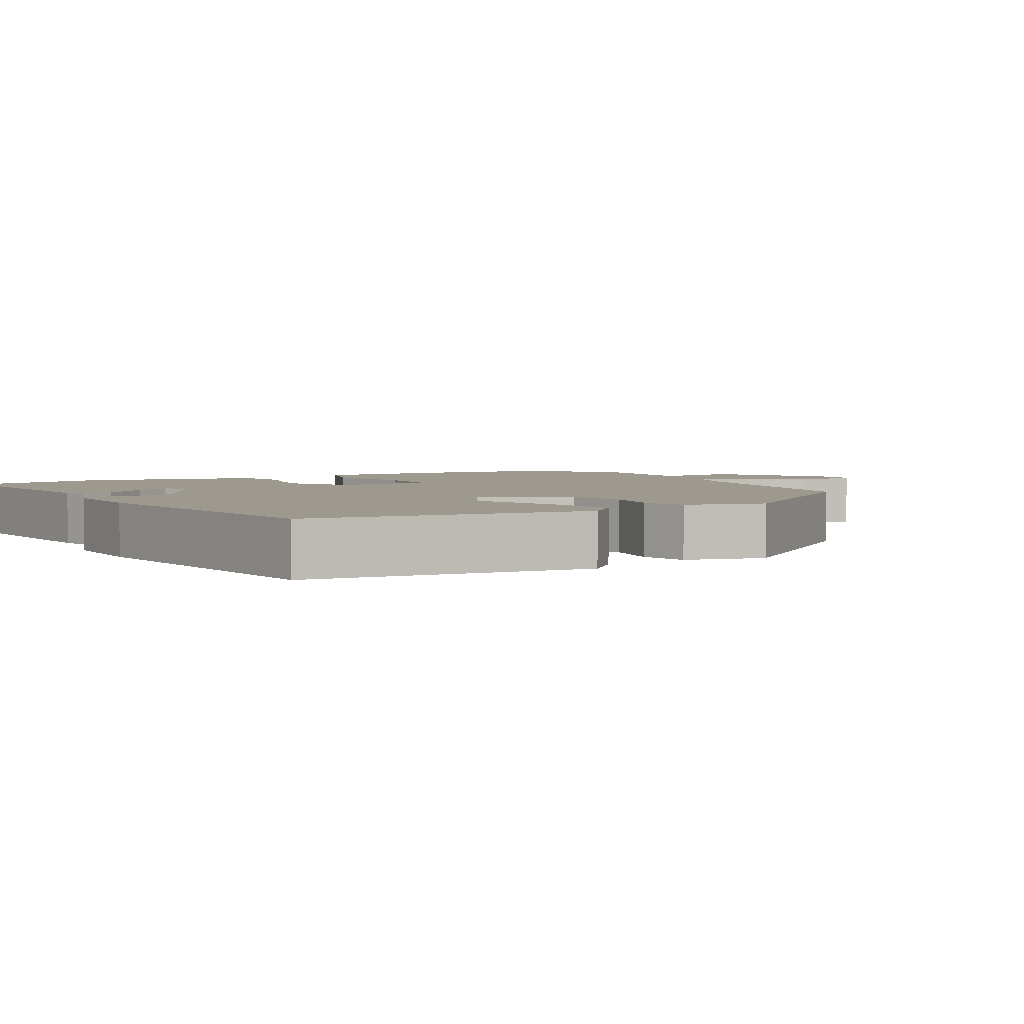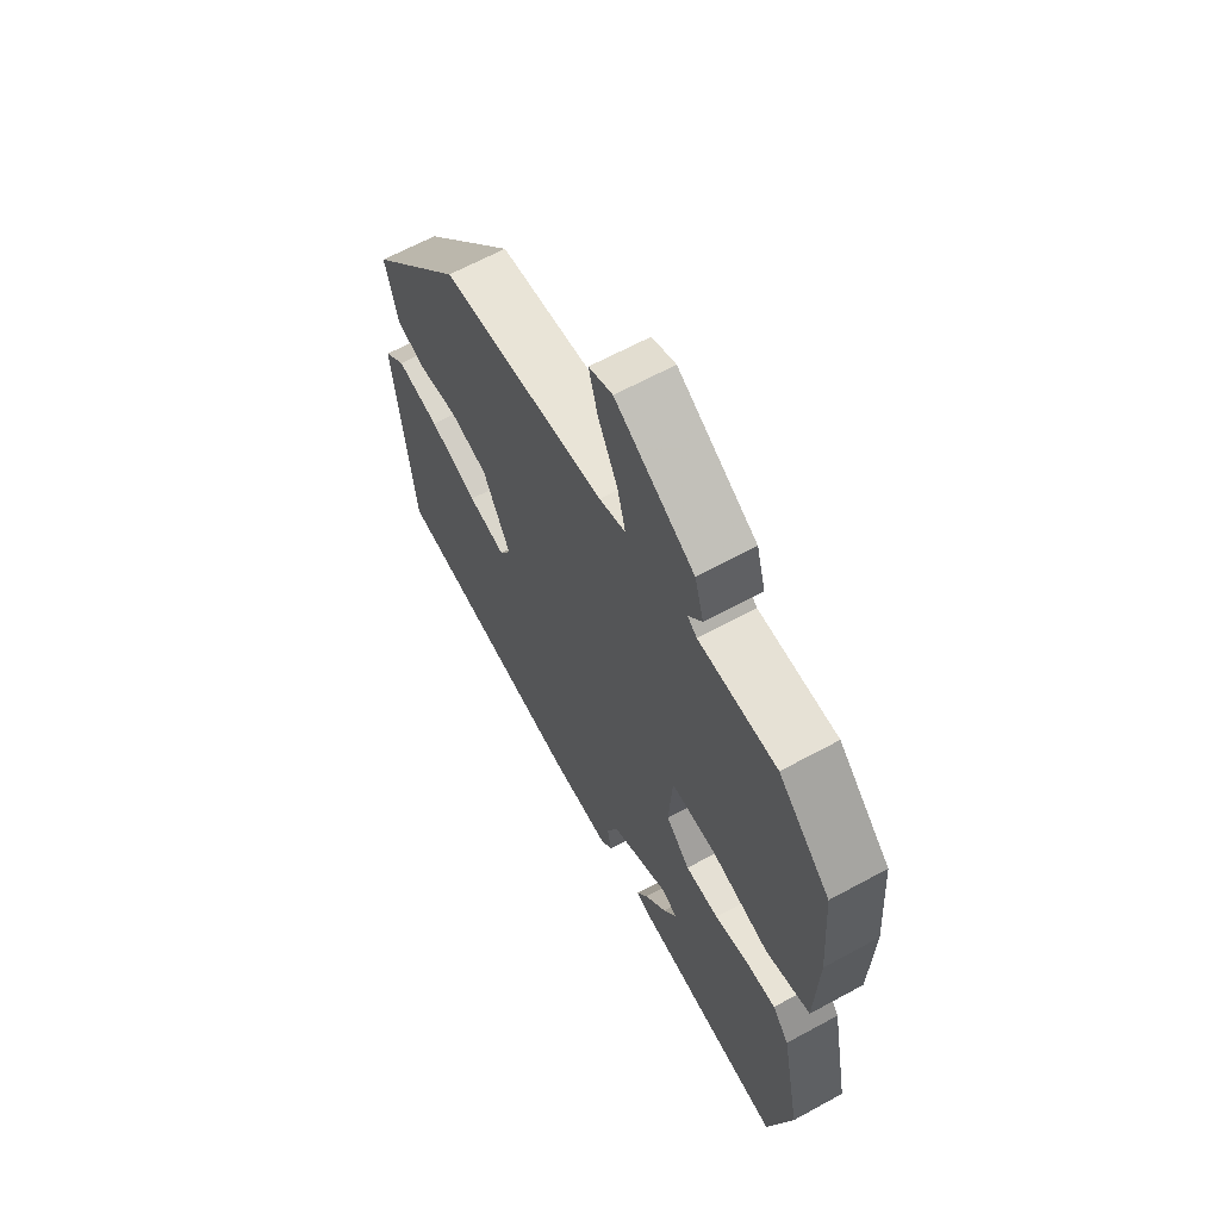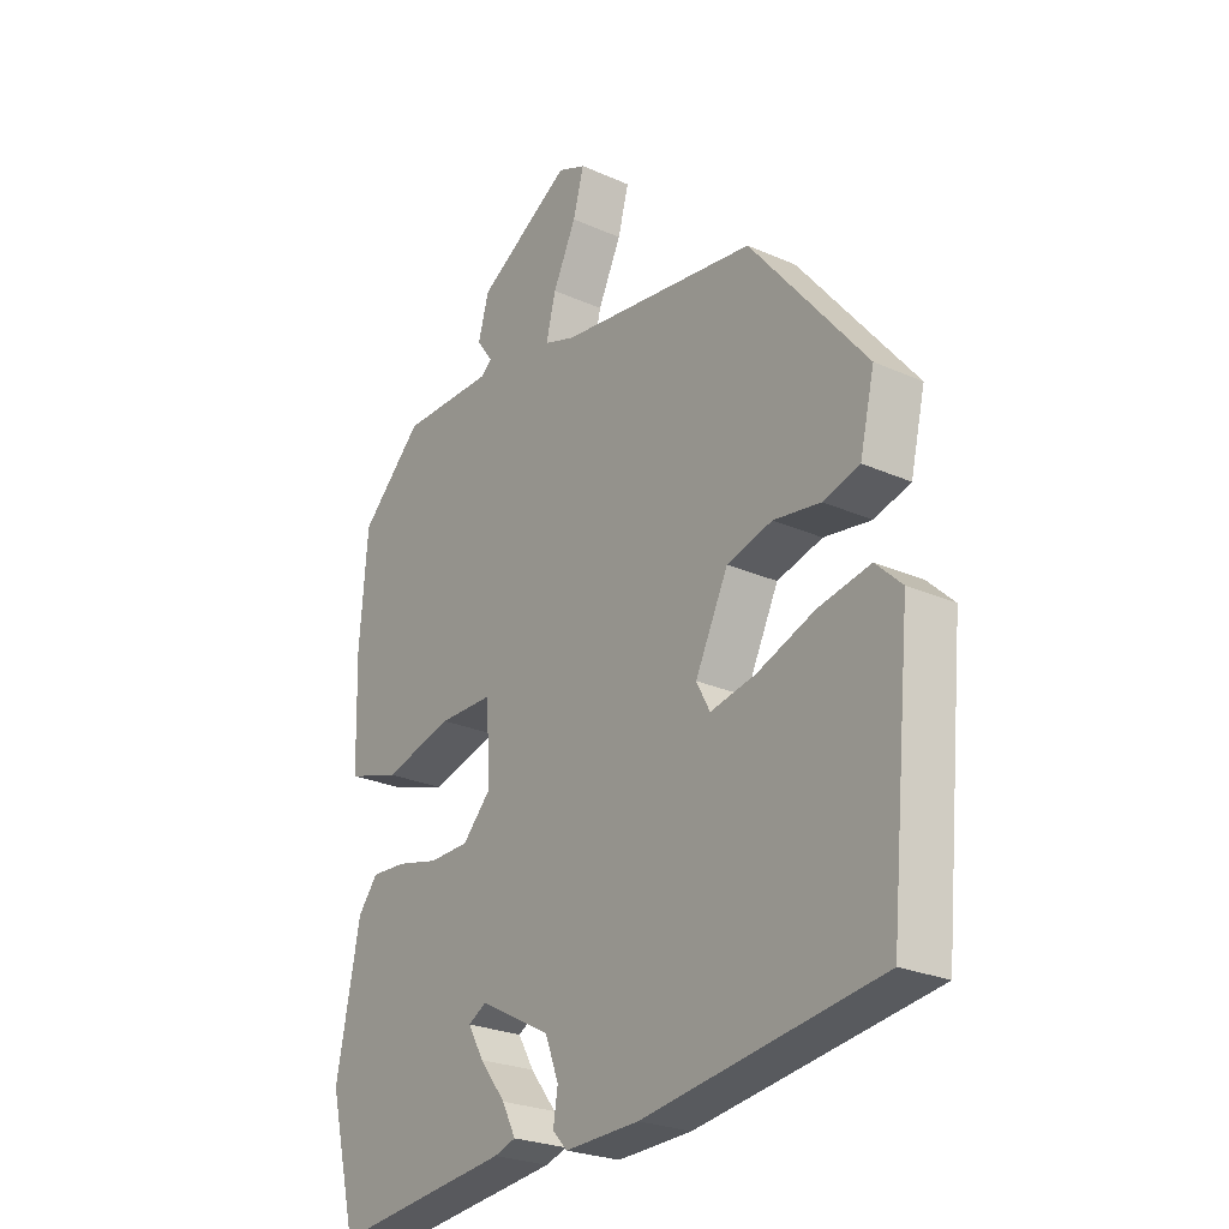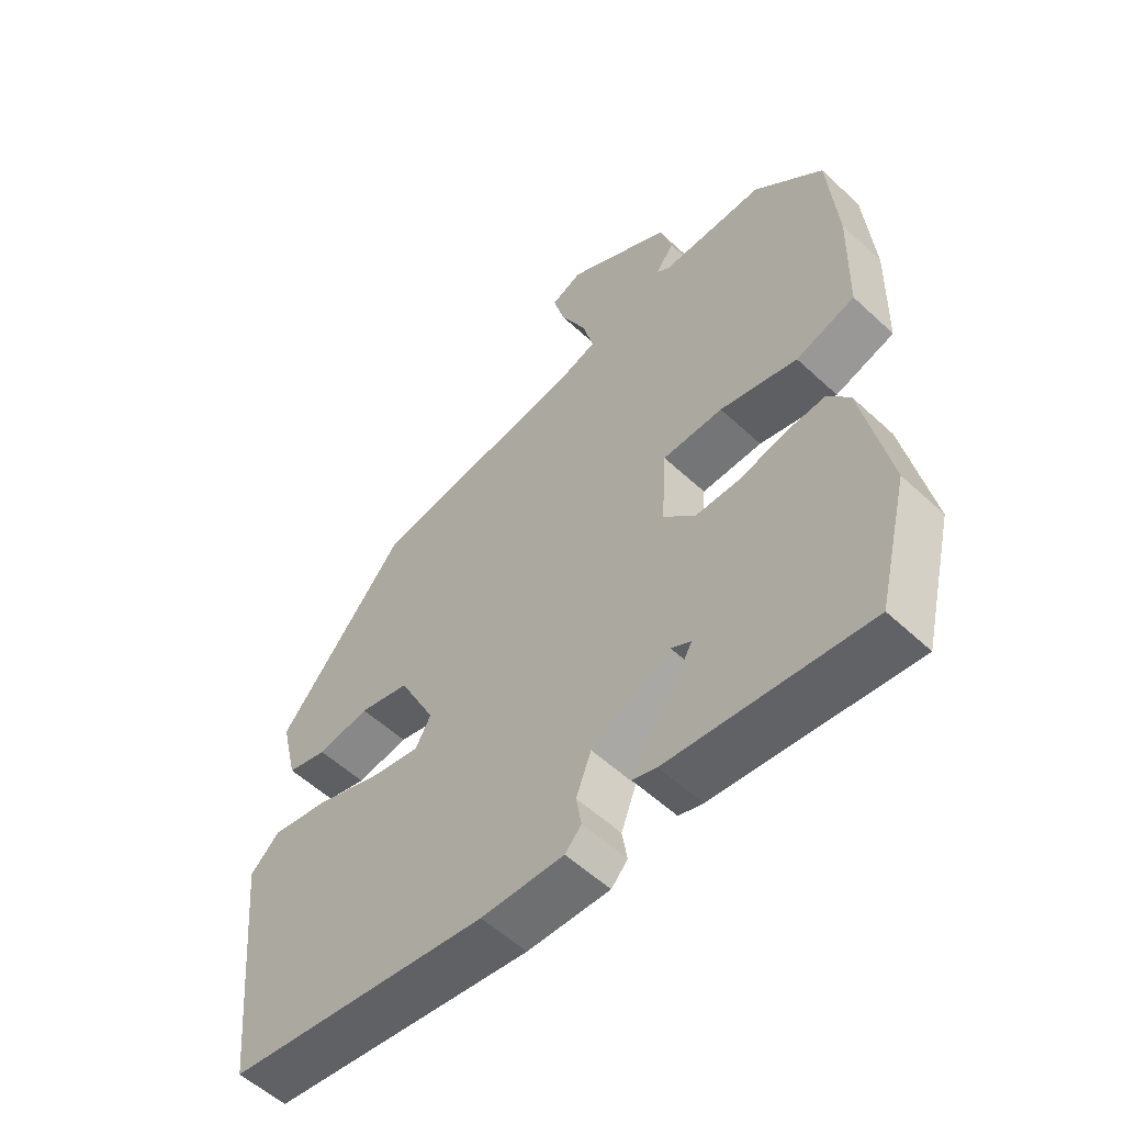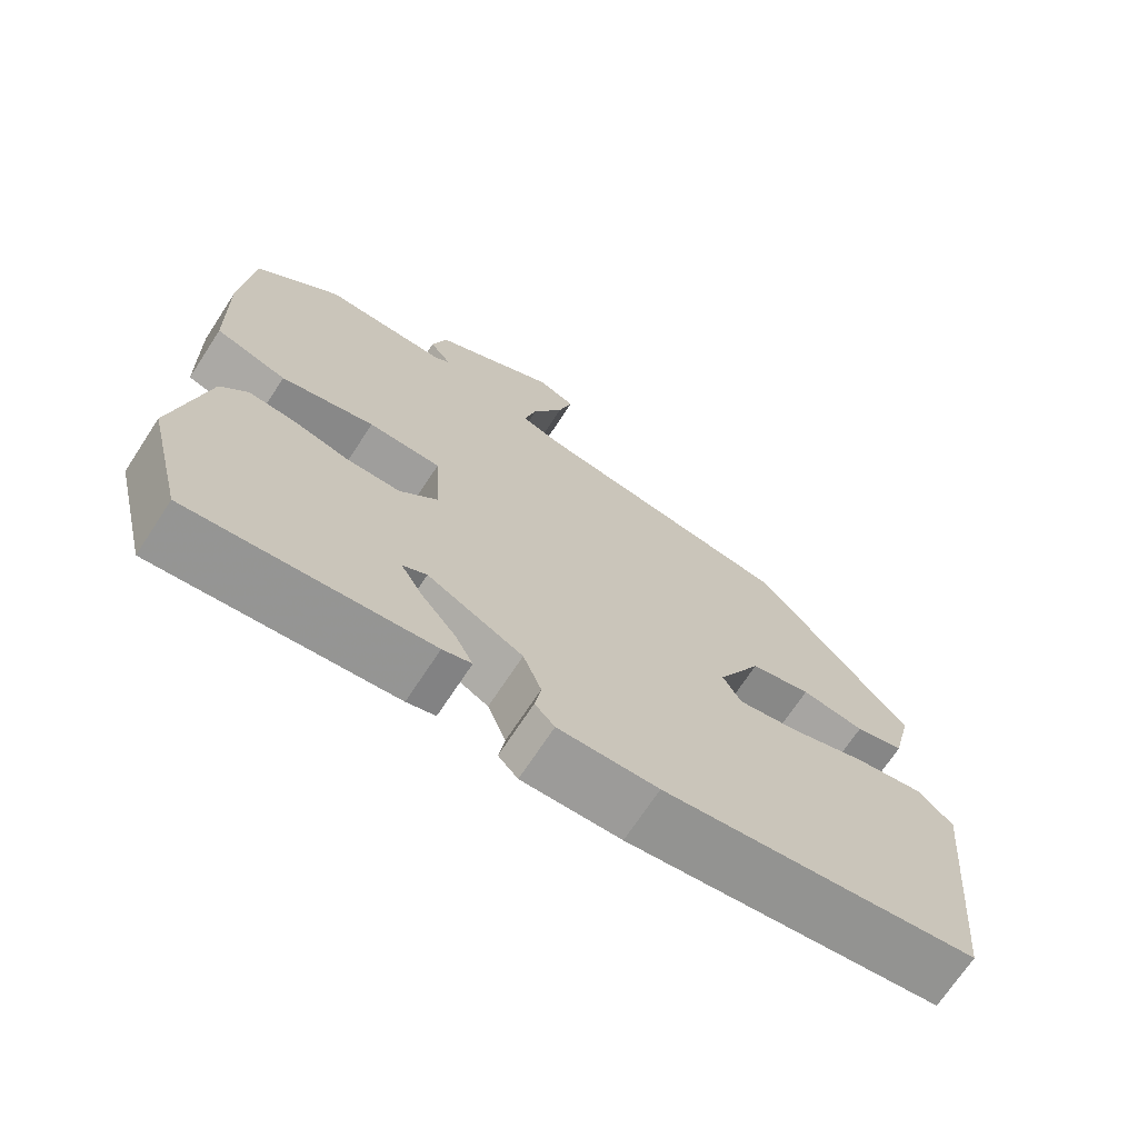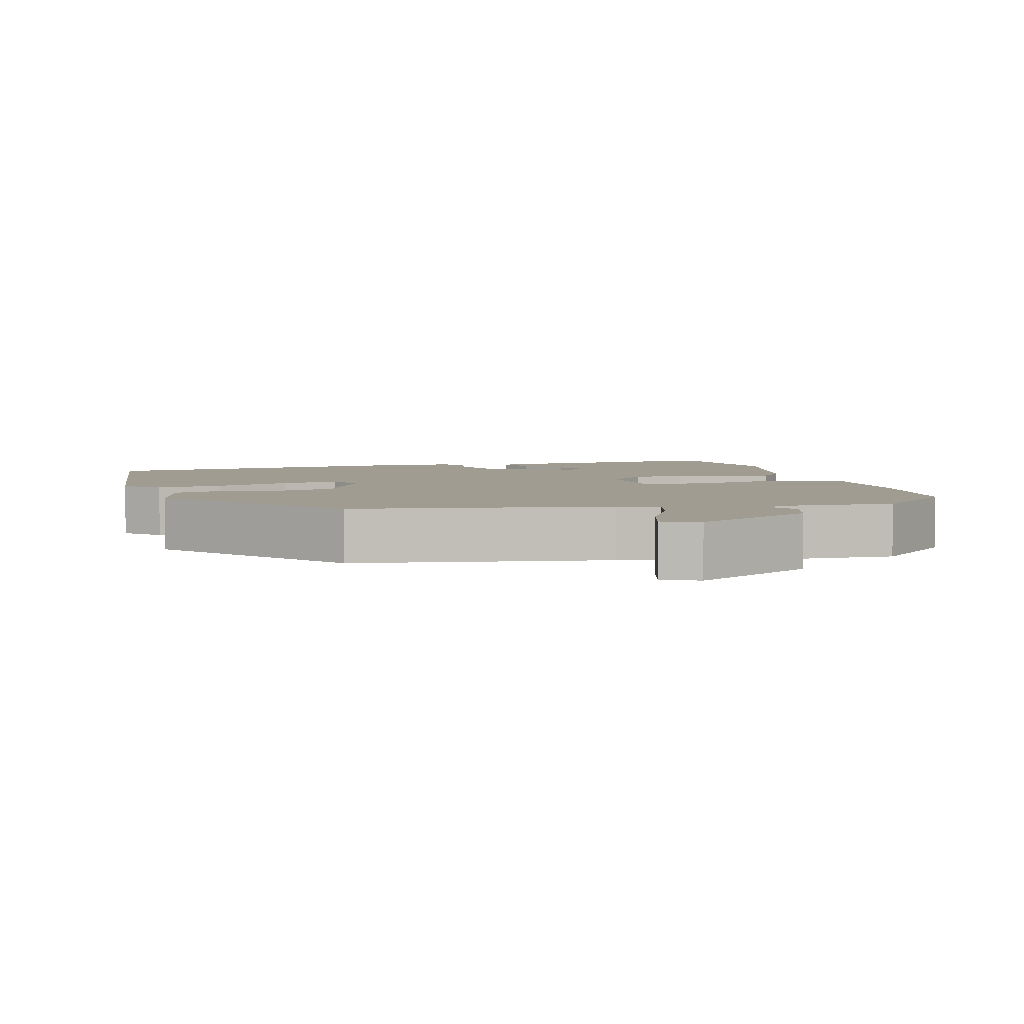
<metadata>
{"format":"obj","ext":"obj","renderer":"f3d","projection":"perspective","resolution":1024,"background":"white","views":[{"elev":3.4,"azim":-119.2,"up":"+Y"},{"elev":64.7,"azim":61.3,"up":"+Z"},{"elev":-25.2,"azim":-125.7,"up":"+Z"},{"elev":-55.9,"azim":45.8,"up":"+Z"},{"elev":-70.6,"azim":146.7,"up":"+Z"},{"elev":4.4,"azim":-14.3,"up":"+Y"}]}
</metadata>
<code>
v 0.517 0.07 0.431
v 0.531 0.07 0.251
v 0.526 0.07 0.071
v 0.432 0.07 0.042
v 0.309 0.07 0.074
v 0.213 0.07 0.073
v 0.205 0.07 -0.051
v 0.256 0.07 -0.104
v 0.327 0.07 -0.105
v 0.401 0.07 -0.087
v 0.463 0.07 -0.083
v 0.498 0.07 -0.127
v 0.54 0.07 -0.34
v 0.491 0.07 -0.537
v 0.176 0.07 -0.501
v 0.138 0.07 -0.489
v 0.162 0.07 -0.442
v 0.208 0.07 -0.383
v 0.236 0.07 -0.334
v 0.204 0.07 -0.316
v 0.078 0.07 -0.383
v 0.054 0.07 -0.446
v 0.062 0.07 -0.496
v 0.036 0.07 -0.524
v -0.095 0.07 -0.52
v -0.51 0.07 -0.461
v -0.548 0.07 -0.075
v -0.502 0.07 -0.031
v -0.411 0.07 -0.048
v -0.309 0.07 -0.085
v -0.229 0.07 -0.101
v -0.205 0.07 -0.056
v -0.263 0.07 0.062
v -0.343 0.07 0.083
v -0.426 0.07 0.07
v -0.49 0.07 0.088
v -0.516 0.07 0.197
v -0.312 0.07 0.447
v 0.037 0.07 0.495
v 0.093 0.07 0.514
v 0.076 0.07 0.582
v 0.035 0.07 0.667
v 0.016 0.07 0.737
v 0.066 0.07 0.758
v 0.232 0.07 0.659
v 0.251 0.07 0.592
v 0.222 0.07 0.552
v 0.242 0.07 0.536
v 0.407 0.07 0.537
v 0.517 0 0.431
v 0.531 0 0.251
v 0.526 0 0.071
v 0.432 0 0.042
v 0.309 0 0.074
v 0.213 0 0.073
v 0.205 0 -0.051
v 0.256 0 -0.104
v 0.327 0 -0.105
v 0.401 0 -0.087
v 0.463 0 -0.083
v 0.498 0 -0.127
v 0.54 0 -0.34
v 0.491 0 -0.537
v 0.176 0 -0.501
v 0.138 0 -0.489
v 0.162 0 -0.442
v 0.208 0 -0.383
v 0.236 0 -0.334
v 0.204 0 -0.316
v 0.078 0 -0.383
v 0.054 0 -0.446
v 0.062 0 -0.496
v 0.036 0 -0.524
v -0.095 0 -0.52
v -0.51 0 -0.461
v -0.548 0 -0.075
v -0.502 0 -0.031
v -0.411 0 -0.048
v -0.309 0 -0.085
v -0.229 0 -0.101
v -0.205 0 -0.056
v -0.263 0 0.062
v -0.343 0 0.083
v -0.426 0 0.07
v -0.49 0 0.088
v -0.516 0 0.197
v -0.312 0 0.447
v 0.037 0 0.495
v 0.093 0 0.514
v 0.076 0 0.582
v 0.035 0 0.667
v 0.016 0 0.737
v 0.066 0 0.758
v 0.232 0 0.659
v 0.251 0 0.592
v 0.222 0 0.552
v 0.242 0 0.536
v 0.407 0 0.537
f 3 4 5
f 2 3 5
f 1 2 5
f 49 1 5
f 48 49 5
f 47 48 5 6
f 45 46 47
f 44 45 47
f 43 44 47
f 42 43 47
f 41 42 47
f 40 41 47 6
f 39 40 6 7
f 37 38 39
f 36 37 39
f 35 36 39
f 34 35 39
f 33 34 39 7
f 32 33 7 8
f 31 32 8
f 28 29 30
f 27 28 30
f 26 27 30
f 25 26 30
f 24 25 30
f 23 24 30
f 22 23 30
f 21 22 30 31
f 31 8 9
f 21 31 9
f 20 21 9
f 16 17 18
f 15 16 18
f 14 15 18
f 13 14 18
f 12 13 18
f 11 12 18
f 11 18 19
f 11 19 20
f 10 11 20
f 9 10 20
f 54 53 52
f 54 52 51
f 54 51 50
f 54 50 98
f 54 98 97
f 55 54 97 96
f 96 95 94
f 96 94 93
f 96 93 92
f 96 92 91
f 96 91 90
f 55 96 90 89
f 56 55 89 88
f 88 87 86
f 88 86 85
f 88 85 84
f 88 84 83
f 56 88 83 82
f 57 56 82 81
f 57 81 80
f 79 78 77
f 79 77 76
f 79 76 75
f 79 75 74
f 79 74 73
f 79 73 72
f 79 72 71
f 80 79 71 70
f 58 57 80
f 58 80 70
f 58 70 69
f 67 66 65
f 67 65 64
f 67 64 63
f 67 63 62
f 67 62 61
f 67 61 60
f 68 67 60
f 69 68 60
f 69 60 59
f 69 59 58
f 1 50 51 2
f 2 51 52 3
f 3 52 53 4
f 4 53 54 5
f 5 54 55 6
f 6 55 56 7
f 7 56 57 8
f 8 57 58 9
f 9 58 59 10
f 10 59 60 11
f 11 60 61 12
f 12 61 62 13
f 13 62 63 14
f 14 63 64 15
f 15 64 65 16
f 16 65 66 17
f 17 66 67 18
f 18 67 68 19
f 19 68 69 20
f 20 69 70 21
f 21 70 71 22
f 22 71 72 23
f 23 72 73 24
f 24 73 74 25
f 25 74 75 26
f 26 75 76 27
f 27 76 77 28
f 28 77 78 29
f 29 78 79 30
f 30 79 80 31
f 31 80 81 32
f 32 81 82 33
f 33 82 83 34
f 34 83 84 35
f 35 84 85 36
f 36 85 86 37
f 37 86 87 38
f 38 87 88 39
f 39 88 89 40
f 40 89 90 41
f 41 90 91 42
f 42 91 92 43
f 43 92 93 44
f 44 93 94 45
f 45 94 95 46
f 46 95 96 47
f 47 96 97 48
f 48 97 98 49
f 49 98 50 1

</code>
